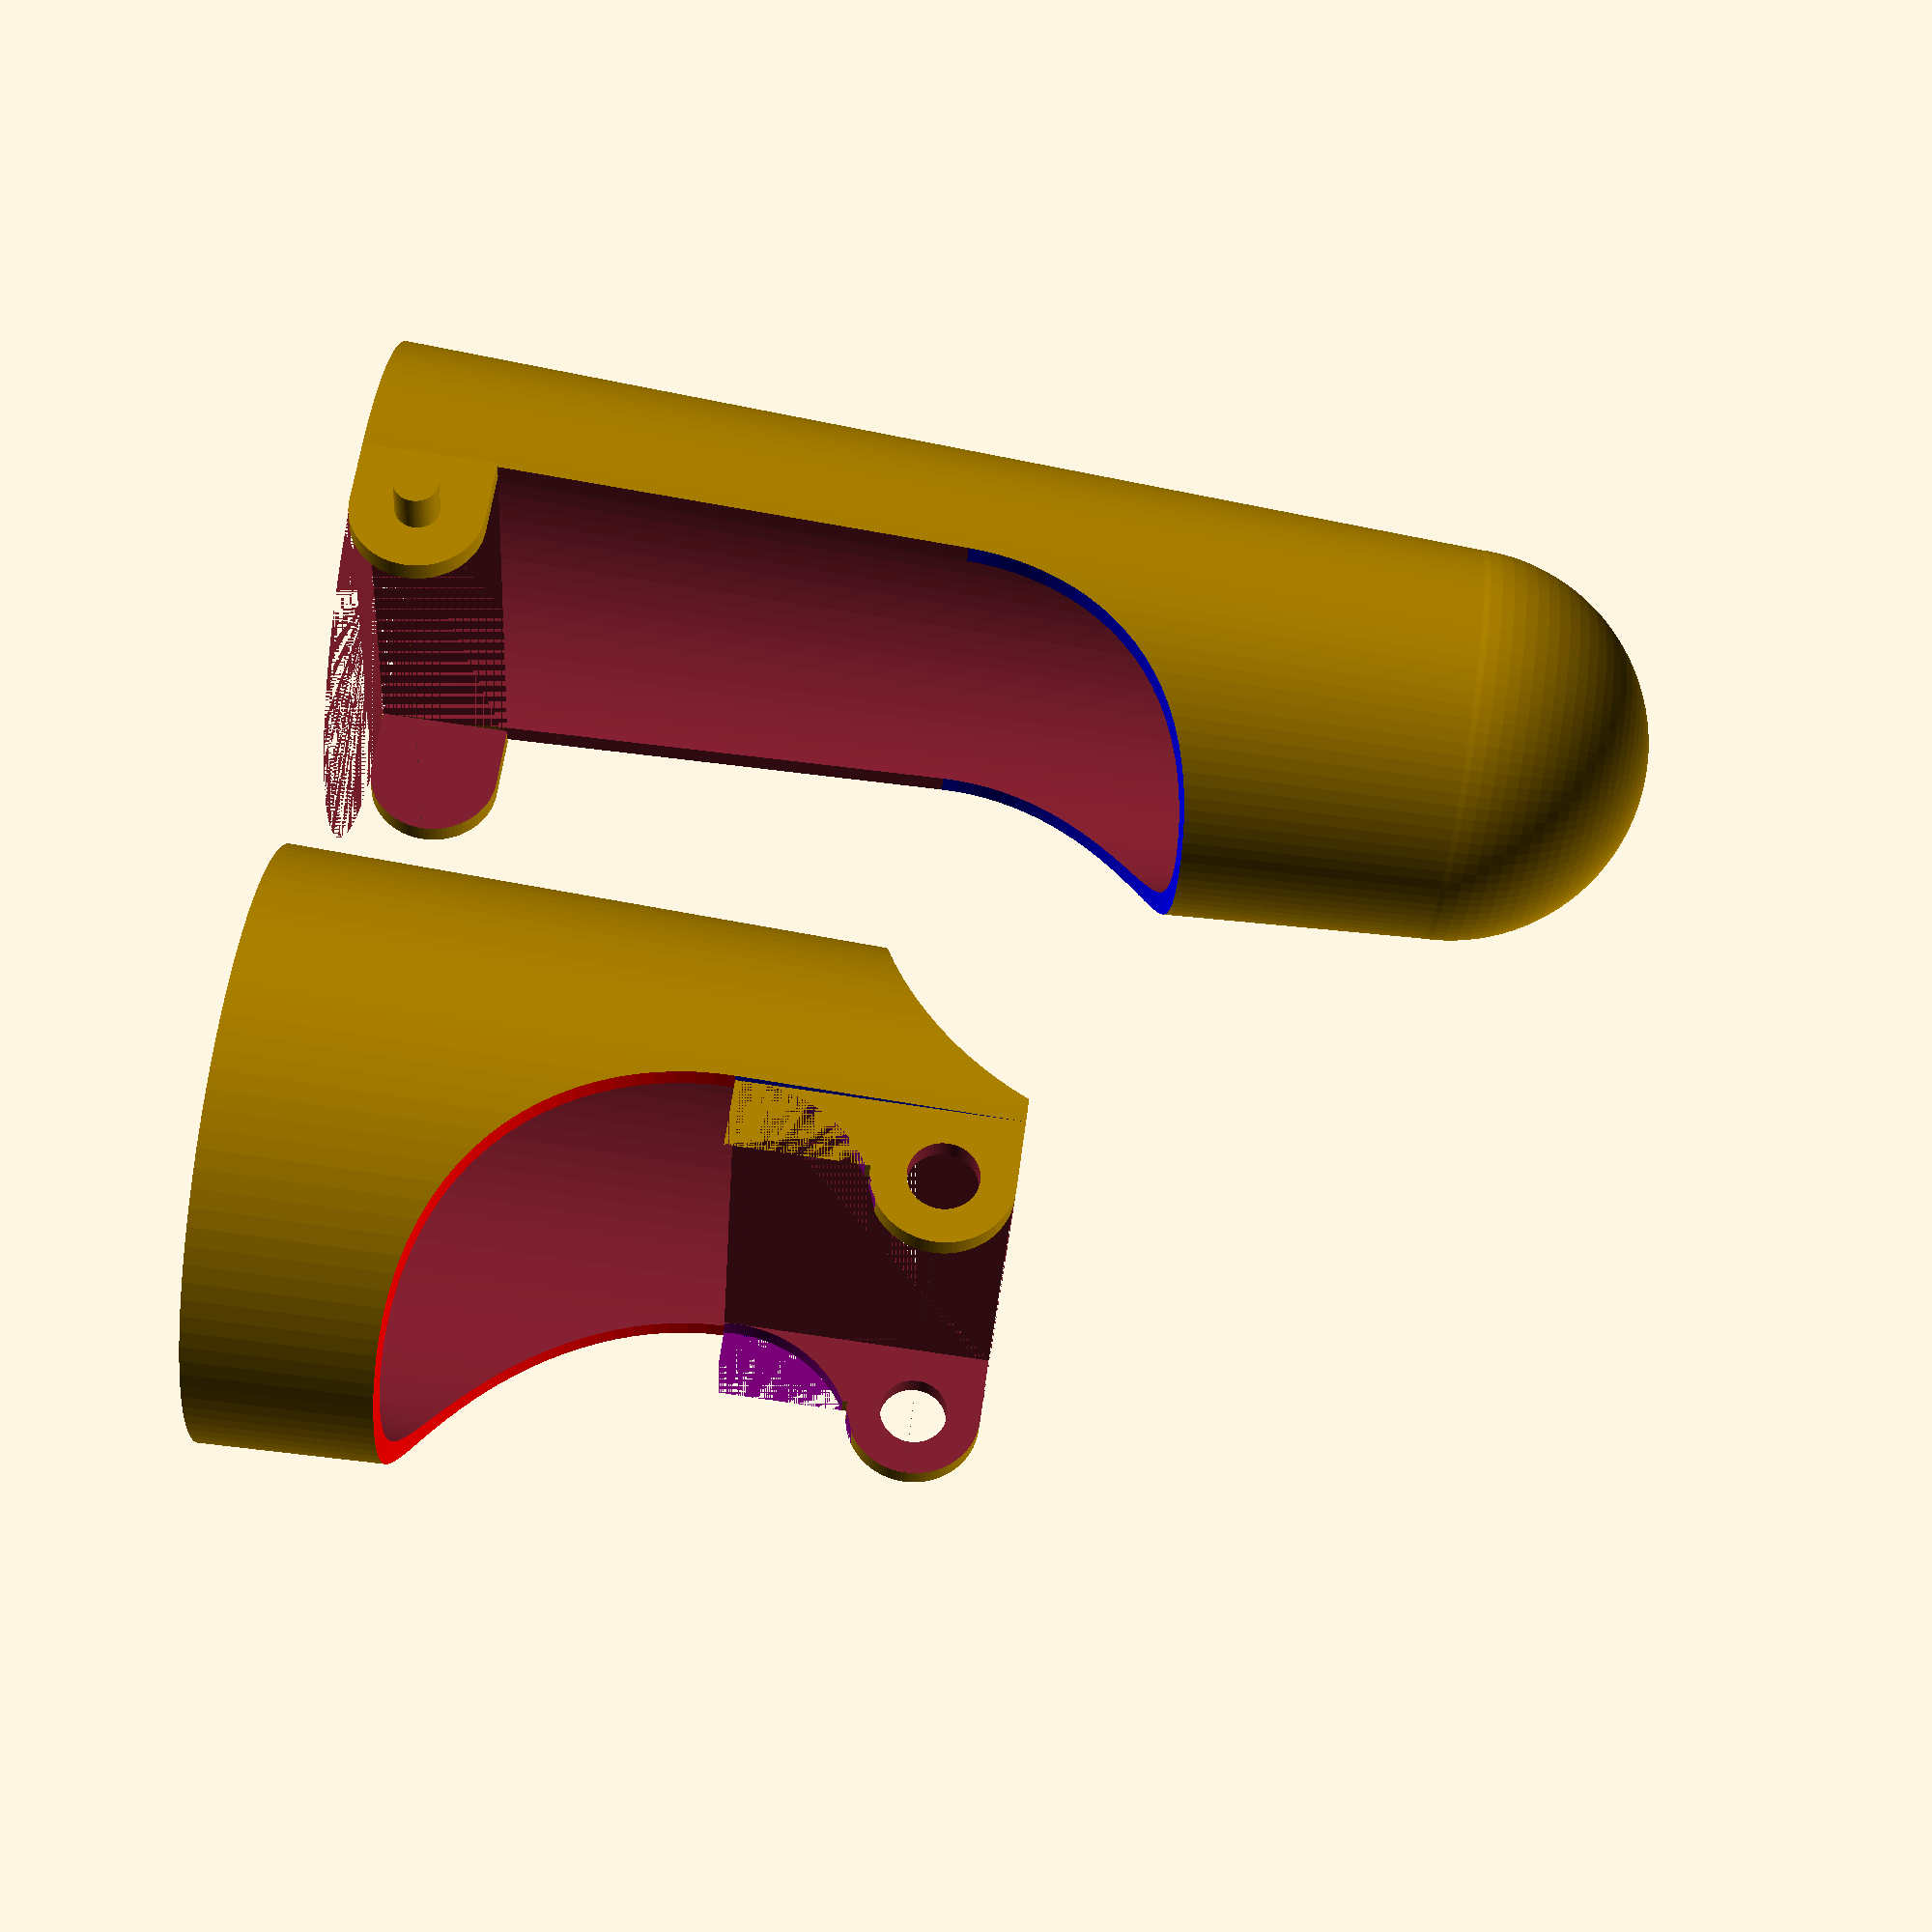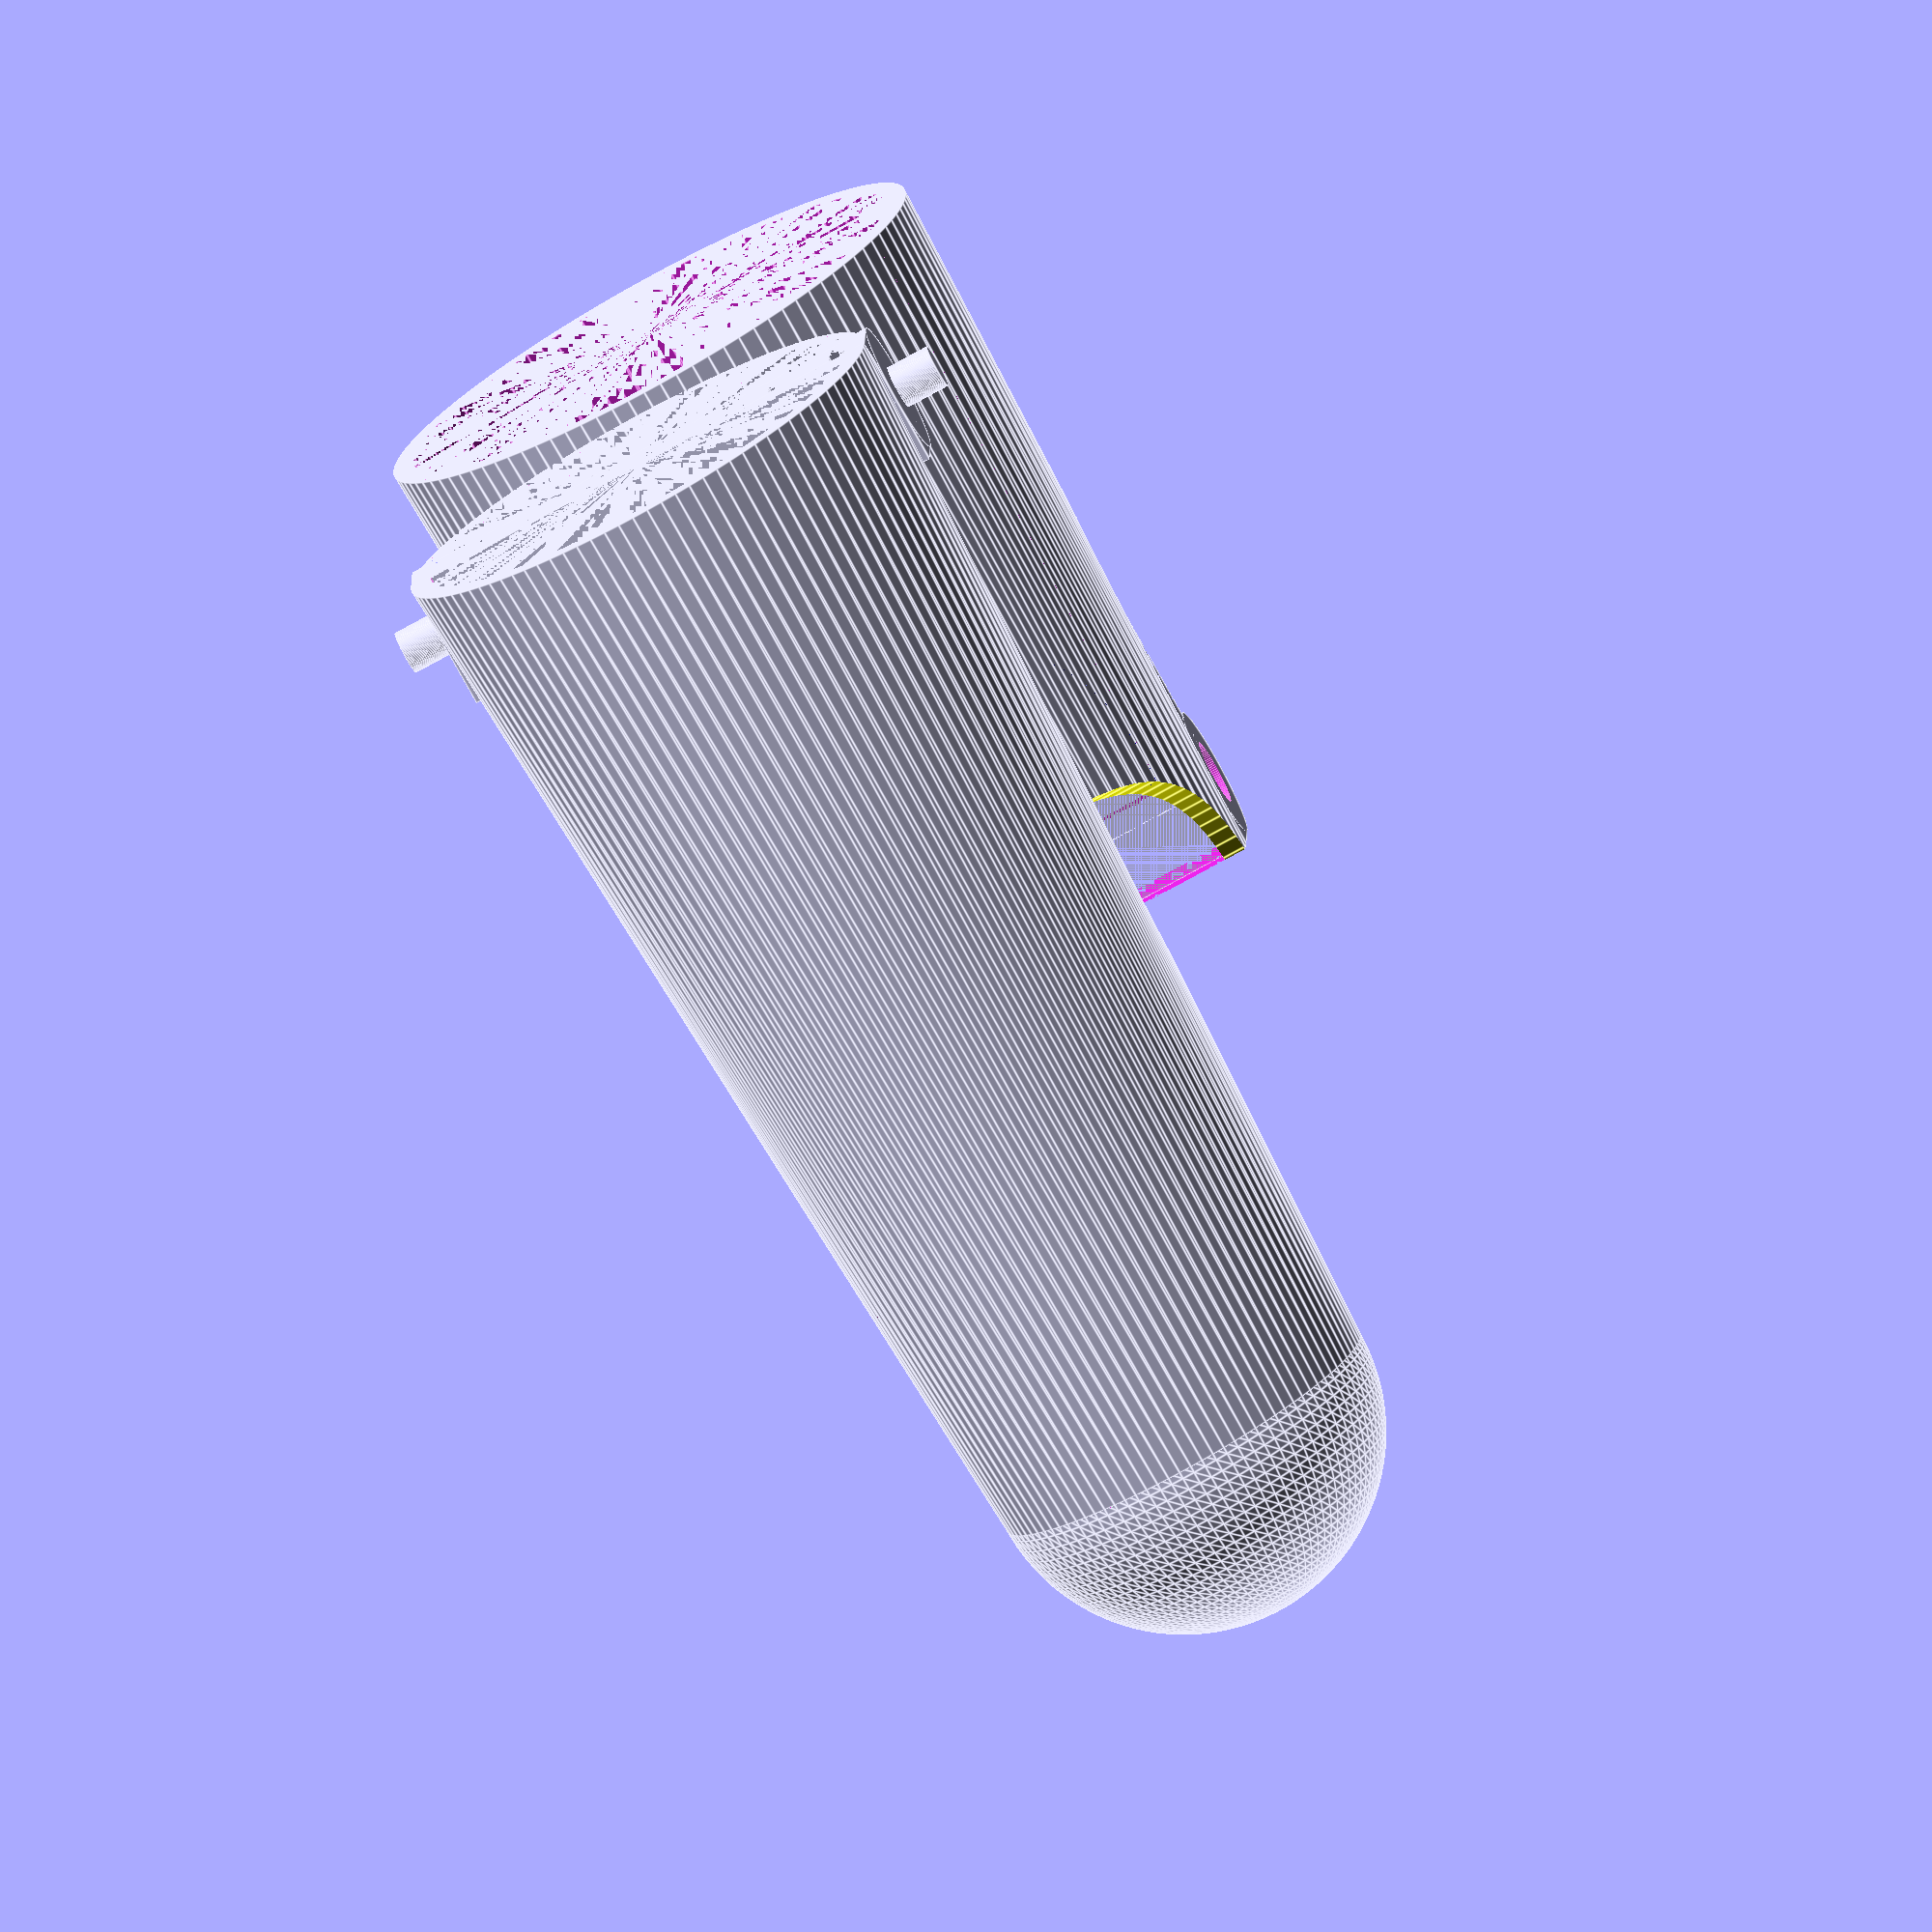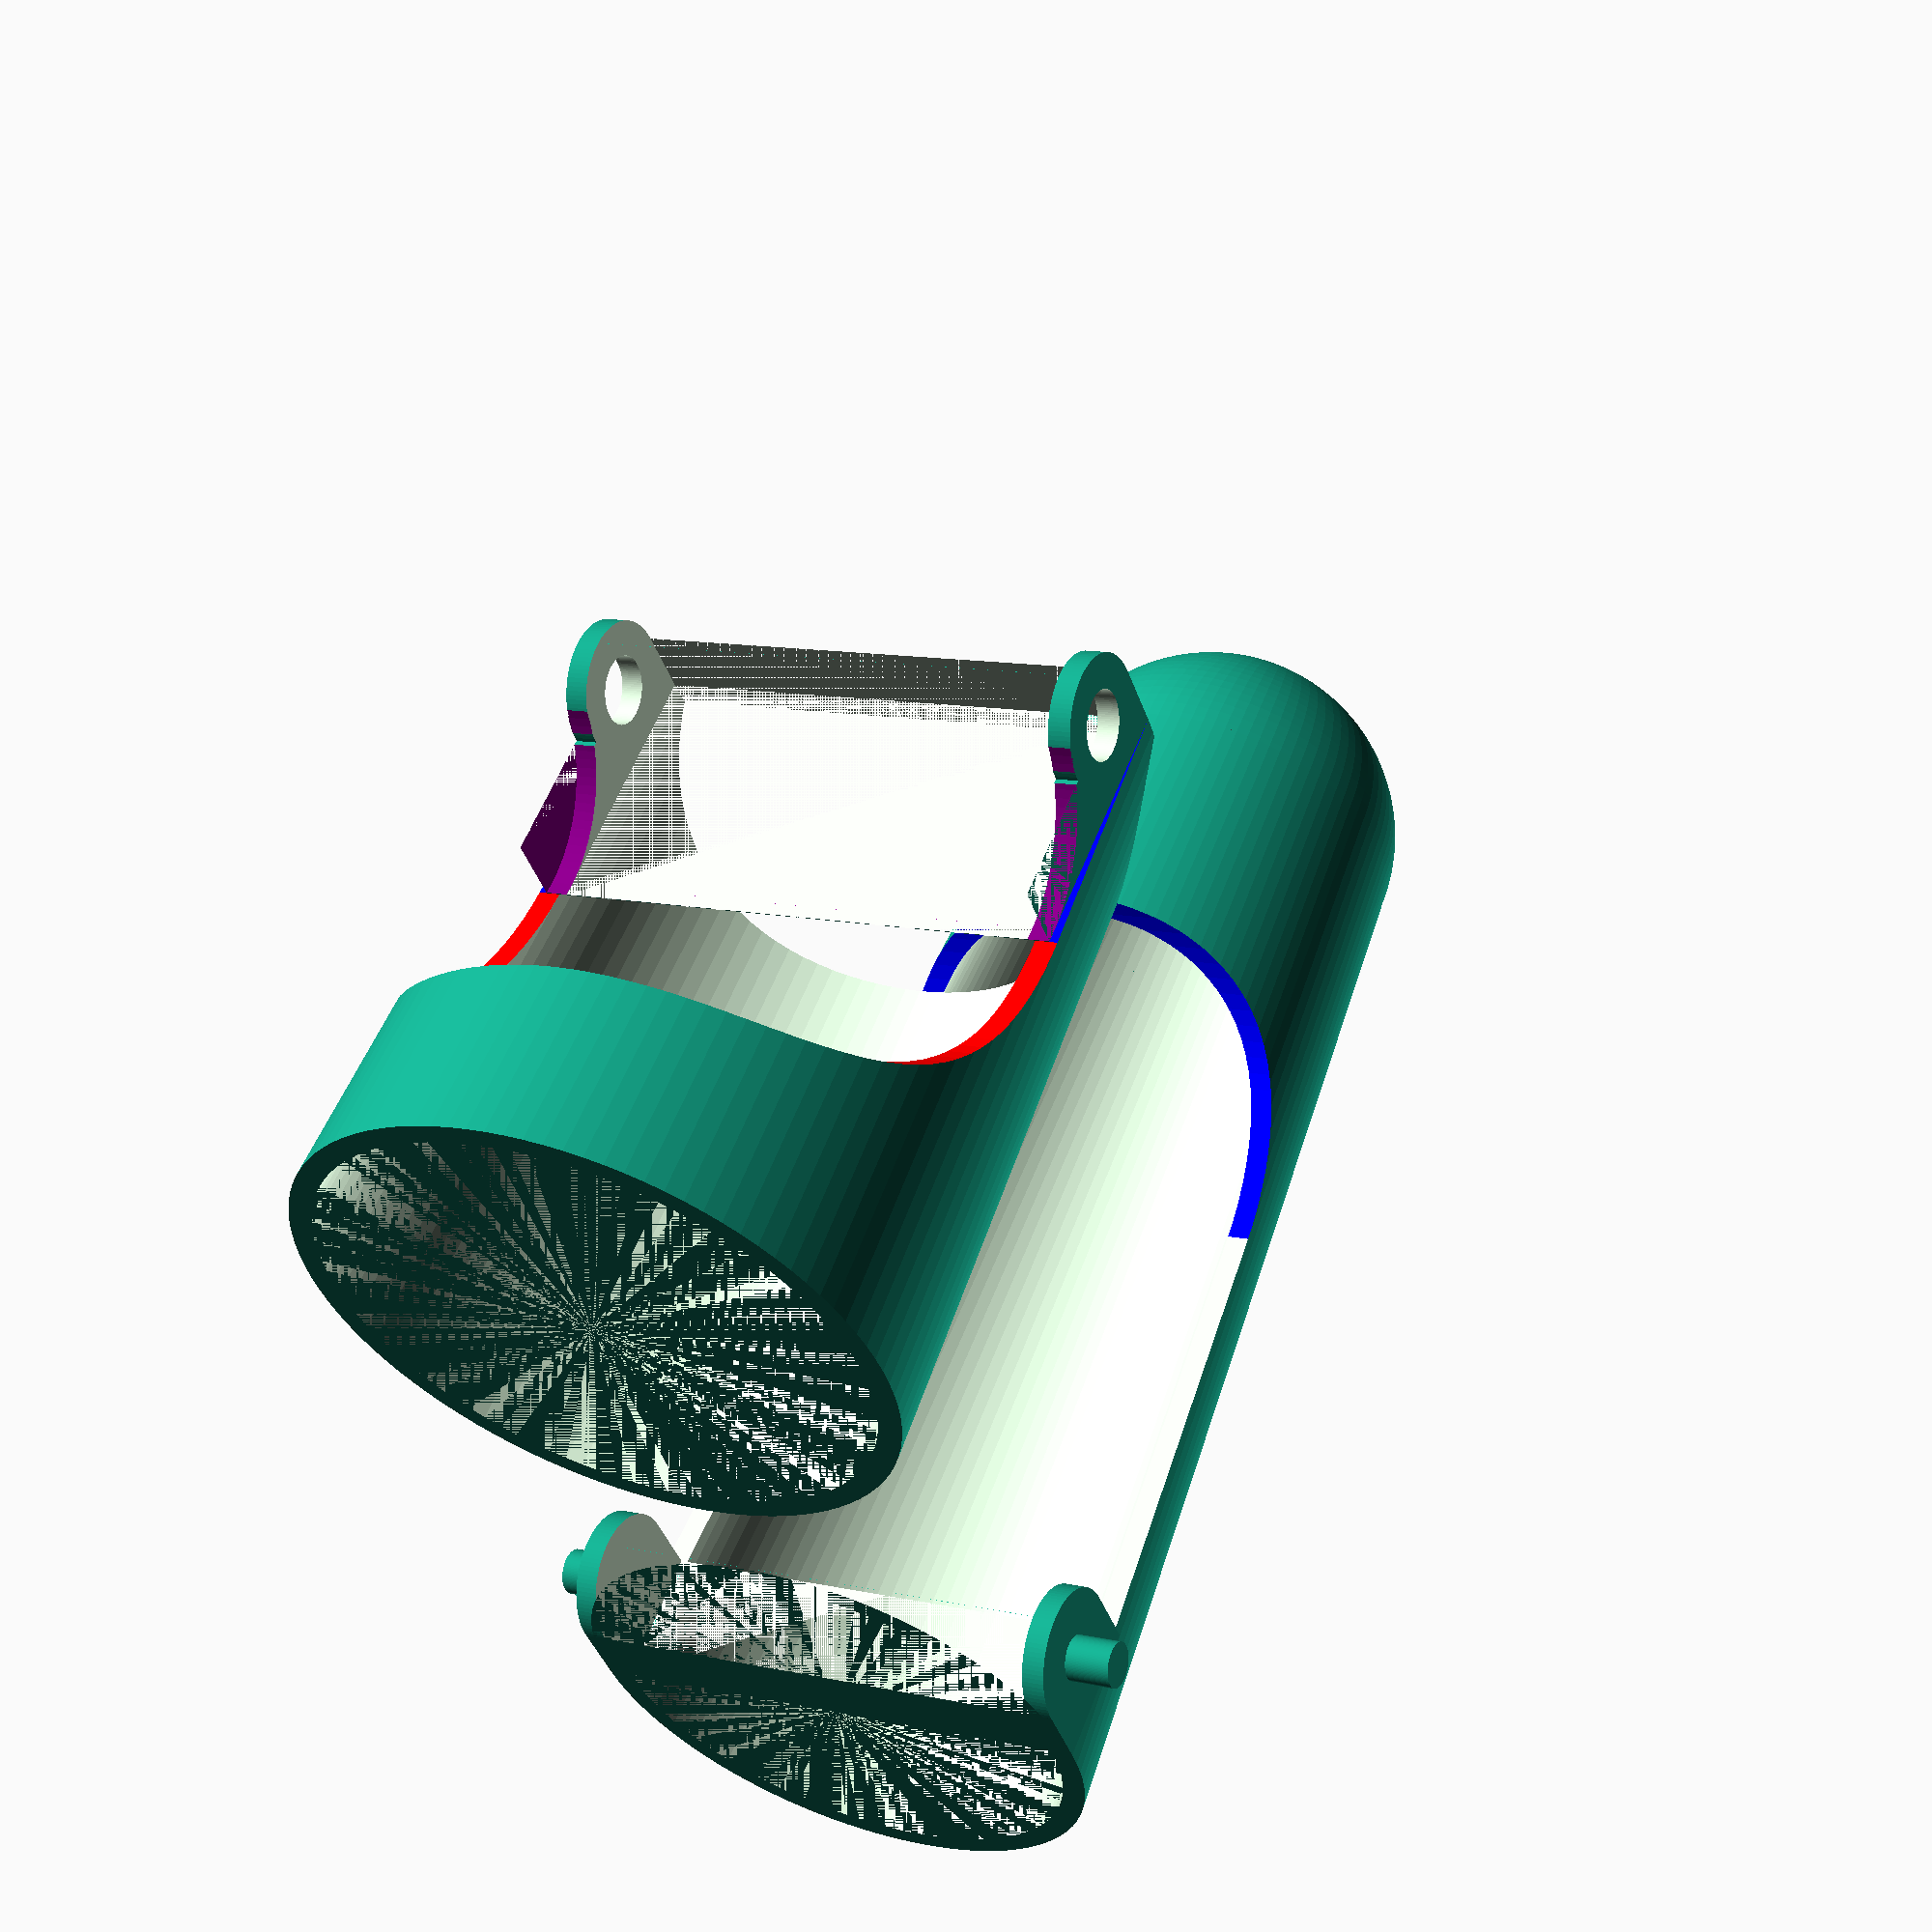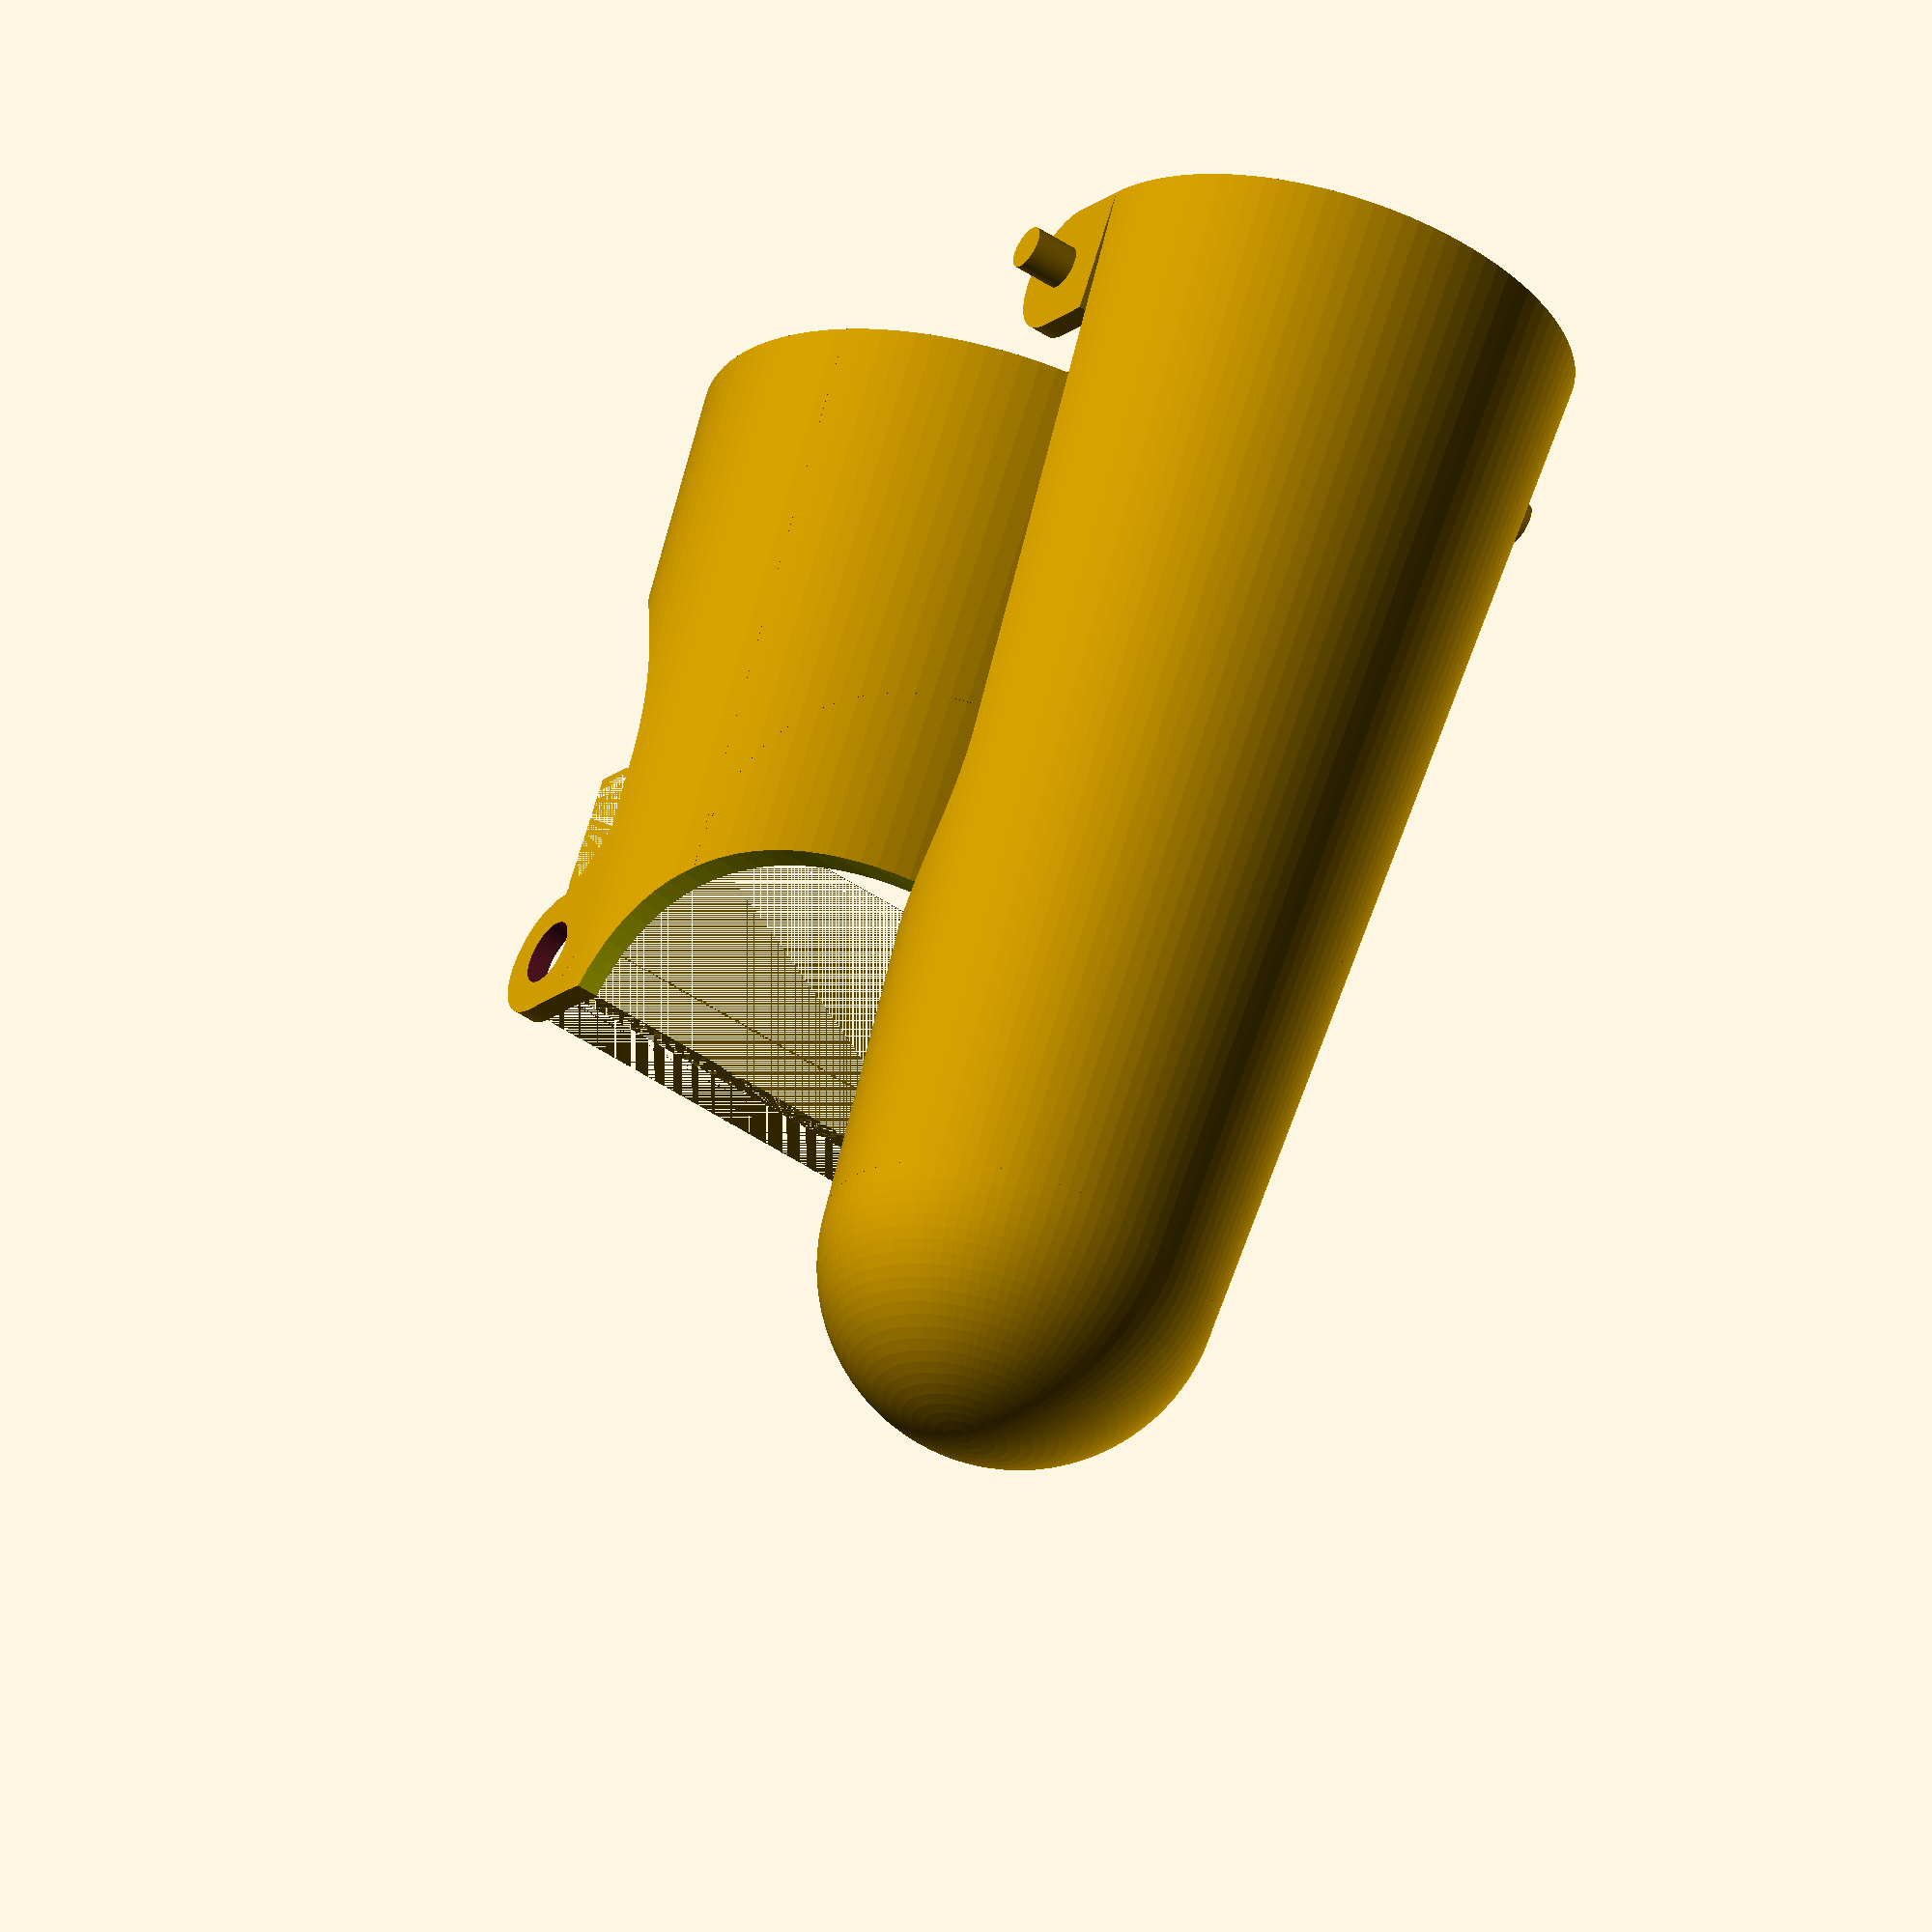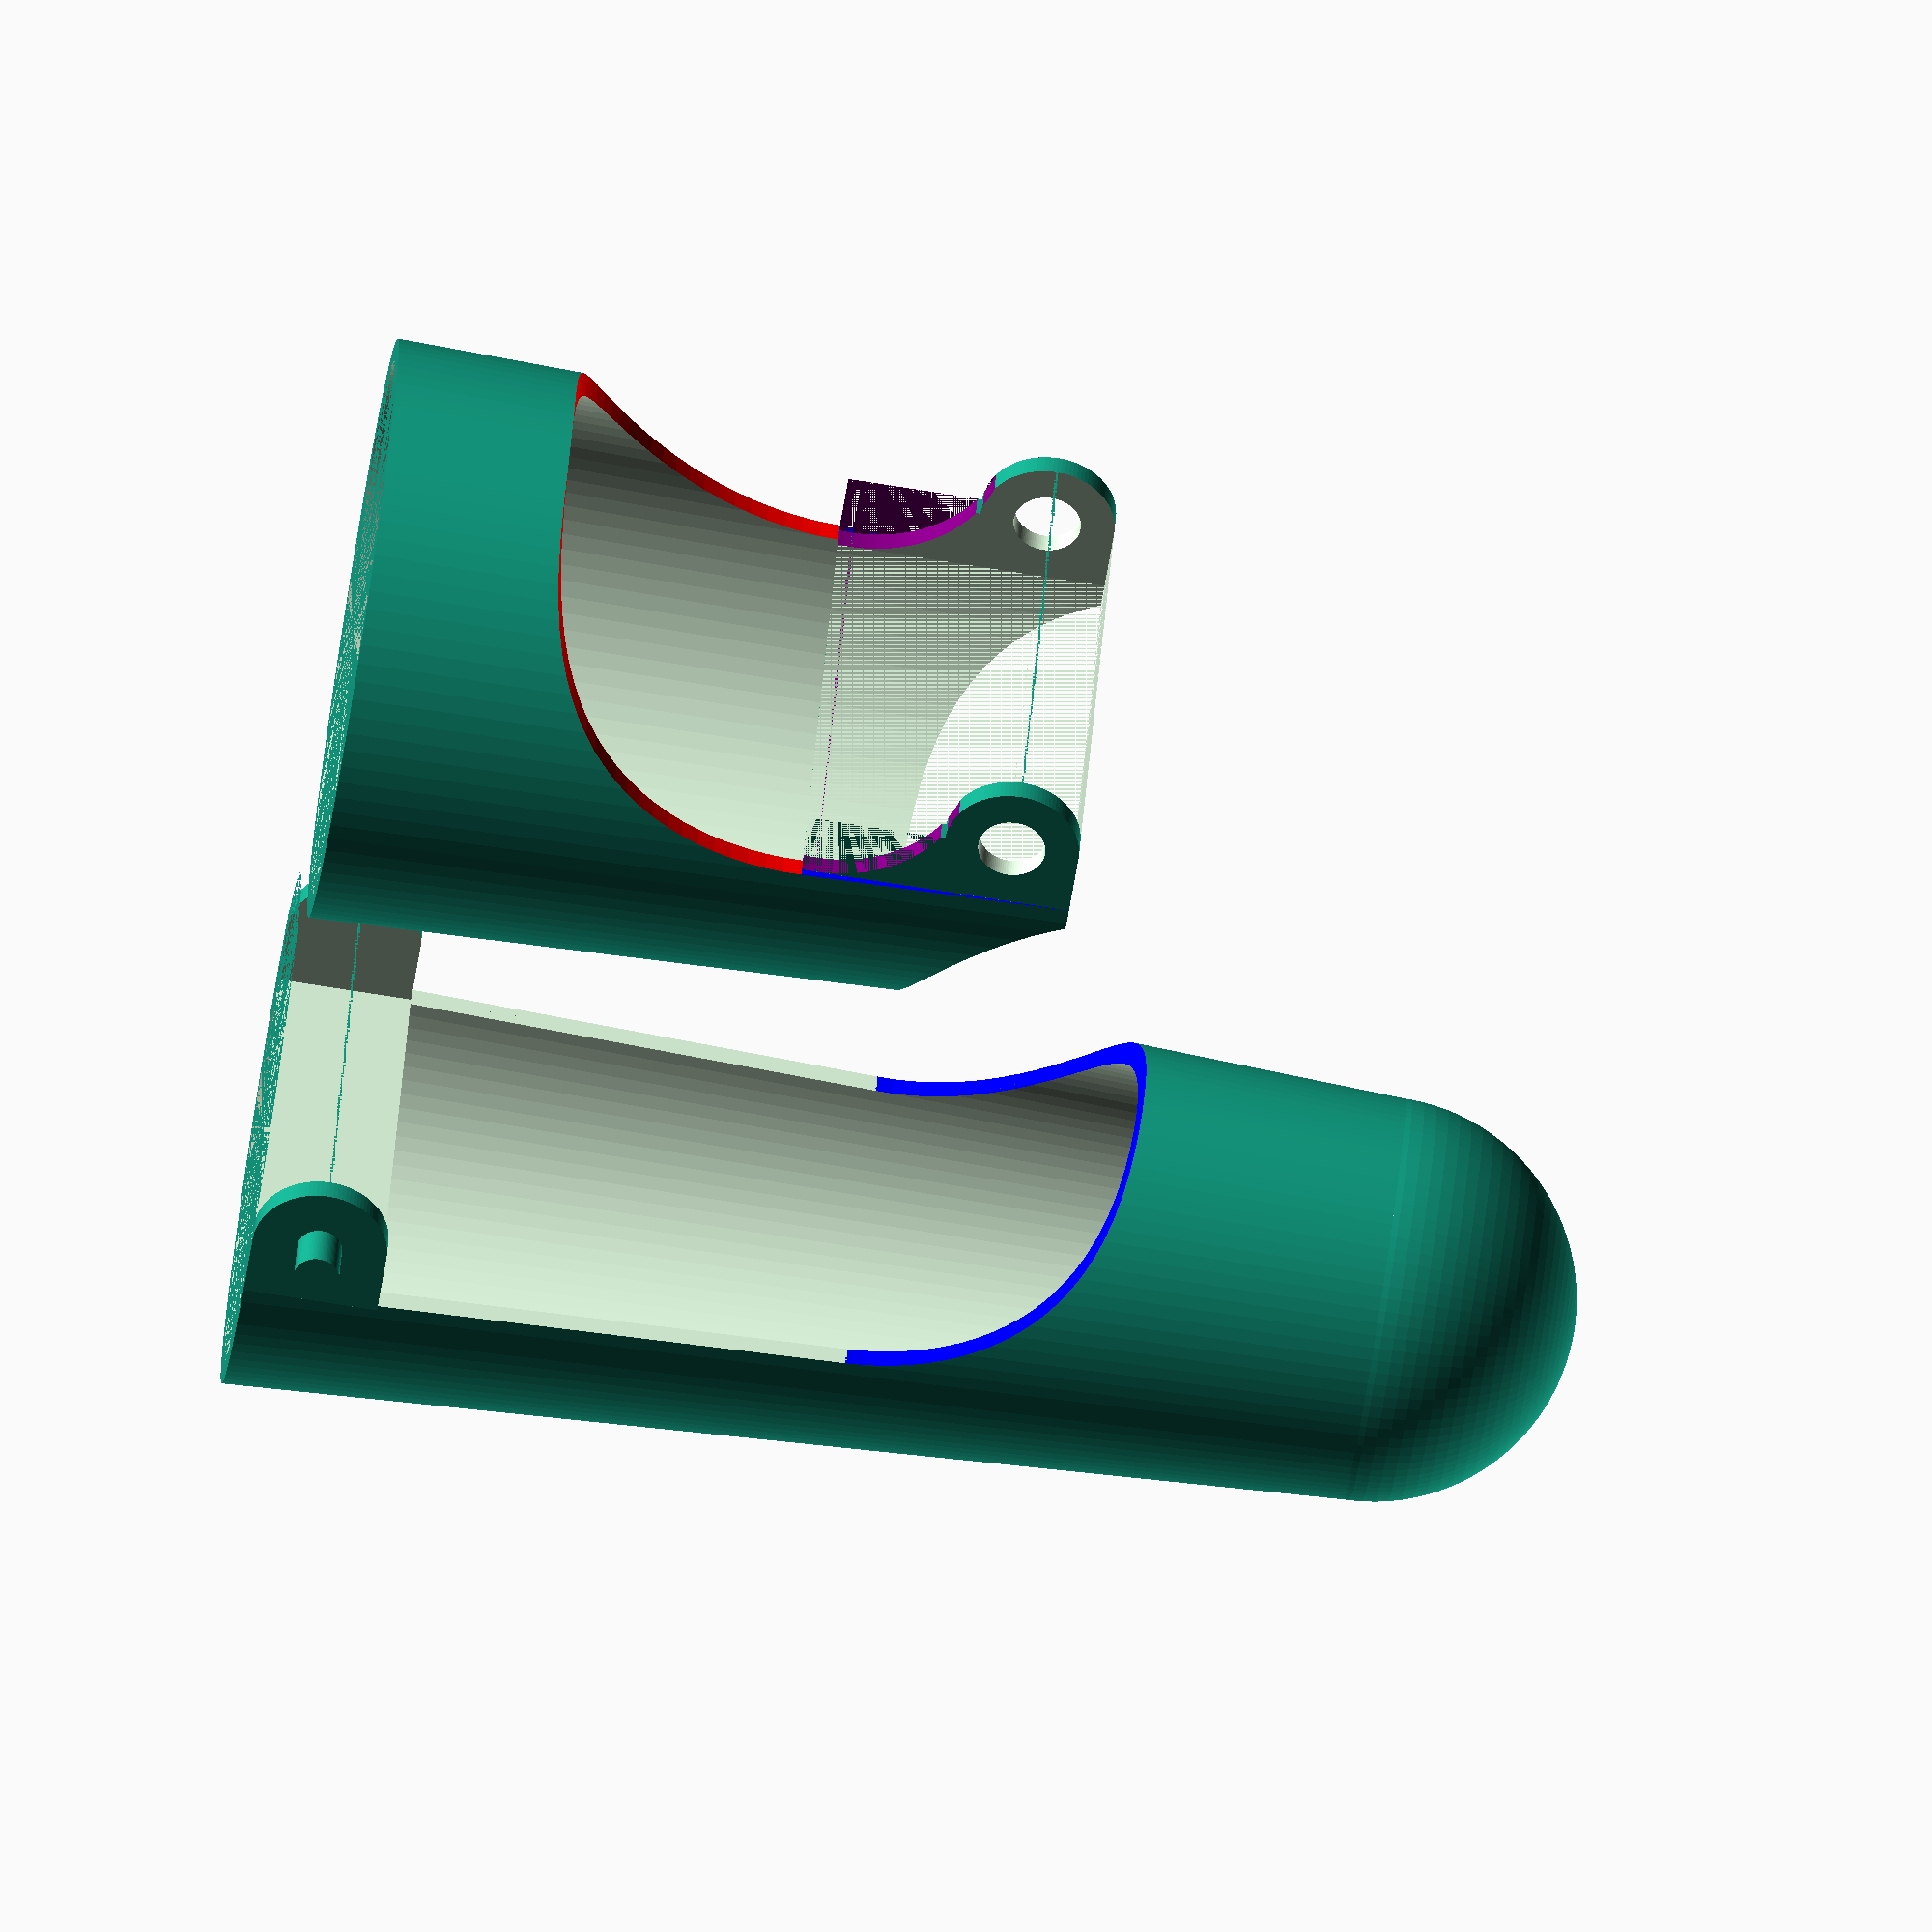
<openscad>

//claw();

index();

module index() {
  printableFinger(24, 22, 33, 21, 16, 50);
  //finger(24, 23, 33, 21, 16, 50);
}

module printableFinger(lowerBottomDiam, lowerTopDiam, lowerLength, upperBottomDiam, upperTopDiam, upperLength) {
  thickness = 1;
  hingeDiam = 3;
  lowerFinger(lowerBottomDiam, lowerTopDiam, lowerLength, thickness, hingeDiam);
  translate([lowerBottomDiam + 5, 0, 0])
    upperFinger(upperBottomDiam, upperTopDiam, upperLength, thickness, hingeDiam);
}

module finger(lowerBottomDiam, lowerTopDiam, lowerLength, upperBottomDiam, upperTopDiam, upperLength) {
  thickness = 1;
  hingeDiam = 3;
  lowerFinger(lowerBottomDiam, lowerTopDiam, lowerLength, thickness, hingeDiam);
  translate([0, 0, lowerLength - 2* hingeDiam])
    upperFinger(upperBottomDiam, upperTopDiam, upperLength, thickness, hingeDiam);
}

module claw() {
  difference() {
    obus();
    translate([0, 10, 0])
      scale([3, 1, 1])
      obus();
    //rotate()
  }
}

module obus() {
  scale([1, 2, 1]) {
    scale([1, 1, 4])
      sphere(d=15, $fn=100);
    cylinder(d=15, h=100, $fn=100);
  }
}

module upperFinger(innerBottomDiameter, innerTopDiameter, upperLength, thickness, hingeDiameter) {
  outerBottomDiameter = innerBottomDiameter + 2* thickness;
  outerTopDiameter = innerTopDiameter + 2* thickness;

  difference() {
    cylinder(d1 = outerBottomDiameter, d2 = outerTopDiameter, h = upperLength, $fn=100);
    cylinder(d1 = innerBottomDiameter, d2 = innerTopDiameter, h = upperLength, $fn=100);
    // Cut half of cylinder
    translate([-outerBottomDiameter, -outerBottomDiameter/2, 0]) {
      cube([outerBottomDiameter, outerBottomDiameter, upperLength - outerBottomDiameter]);
    }
    // Top of cut is rounded, which eases printing with no support
    color("blue")
    translate([-outerBottomDiameter/2, outerBottomDiameter/2, upperLength - outerBottomDiameter]) {
      rotate(90, [1, 0, 0]) {
        cylinder(d=outerBottomDiameter, h=outerBottomDiameter, $fn=100);
      }
    }
  }
  // Top sphere
  translate([0, 0, upperLength]) {
    difference() {
      sphere(d=outerTopDiameter, $fn=100);
      sphere(d=innerTopDiameter, $fn=100);
      // Cut lower half of sphere
      translate([-outerTopDiameter/2, -outerTopDiameter/2, -outerTopDiameter]) {
        cube(outerTopDiameter);
      }
    }
  }
  // Hinges to connect lower finger
  hingeSide = hingeDiameter * 2;
  translate([-hingeSide, -outerBottomDiameter/2, 0]) {
    difference() {
      union() {
        translate([hingeSide/2, 0, 0]) {
          cube([hingeSide/2, outerBottomDiameter, hingeSide]);
        }
        translate([hingeSide/2, outerBottomDiameter, hingeSide/2]) {
          rotate(90, [1, 0, 0]) {
            cylinder(d=hingeSide, h=outerBottomDiameter, $fn=100);
          }
        }
        hingeLength = 2;
        translate([hingeSide/2, outerBottomDiameter + hingeLength, hingeSide/2]) {
          rotate(90, [1, 0, 0]) {
            cylinder(d=hinge, h=outerBottomDiameter + hingeLength*2, $fn=100);
          }
        }

      }
      translate([0, thickness, 0]) {
        cube([hingeSide, innerBottomDiameter, hingeSide*2]);
      }
    }
  }
}


module lowerFinger(innerBottomDiameter, innerTopDiameter, lowerLength, thickness, hingeDiameter) {
  outerBottomDiameter = innerBottomDiameter + 2* thickness;
  outerTopDiameter = innerTopDiameter + 2* thickness;

  difference() {
    cylinder(d1 = outerBottomDiameter, d2 = outerTopDiameter, h = lowerLength, $fn=100);
    cylinder(d1 = innerBottomDiameter, d2 = innerTopDiameter, h = lowerLength, $fn=100);

    // Rounded cut in cylinder lower half, inner-hand
    color("red")
    translate([-outerBottomDiameter/2, lowerLength/2, 8 + outerBottomDiameter/2]) {
      rotate(90, [1, 0, 0]) {
        cylinder(d = outerBottomDiameter, h = lowerLength, $fn=100);
      }
    }
    // Remove cylinder inner-hand upper half
    color("blue")
    translate([-outerBottomDiameter, -outerBottomDiameter/2 - 1, 8 + outerBottomDiameter/2]) {
      cube([outerBottomDiameter, outerBottomDiameter + 2, lowerLength]);
    }
    // Rounded cut in cylinder upper half, outer-hand
    color("yellow")
    translate([outerTopDiameter/2, lowerLength/2, lowerLength  + hingeDiameter + 2]) {
      rotate(90, [1, 0, 0]) {
        cylinder(d = outerTopDiameter, h = lowerLength, $fn=100);
      }
    }
  }

  // Hinges to connect upper finger
  hingeSide = hingeDiameter * 2;
  translate([-hingeSide, -outerTopDiameter/2, lowerLength - hingeSide*2]) {
    difference() {
      union() {
        translate([hingeSide/2, 0, 0]) {
          cube([hingeSide/2, outerTopDiameter, hingeSide*2]);
        }
        translate([hingeSide/2, outerTopDiameter, hingeSide*3/2]) {
          rotate(90, [1, 0, 0]) {
            cylinder(d=hingeSide, h=outerTopDiameter, $fn=100);
          }
        }
      }
      translate([0, thickness, 0]) {
        cube([hingeSide, innerTopDiameter, hingeSide*2]);
      }
      // bottom hinge side is rounded to print with no support
      color("purple")
      translate([0, outerTopDiameter, 0.6]) {
        rotate(90, [1, 0, 0]) {
          cylinder(d=hingeSide*2, h=outerTopDiameter, $fn=100);
        }
      }
      // Hole for hinges
      translate([hingeSide/2, outerTopDiameter+1, hingeSide*2 - hingeDiameter]) {
        rotate(90, [1, 0, 0]) {
          cylinder(d=hingeDiameter, h=outerTopDiameter+2, $fn=100);
        }
      }
    }
  }

}
</openscad>
<views>
elev=94.0 azim=205.9 roll=261.8 proj=p view=wireframe
elev=258.9 azim=268.8 roll=331.0 proj=o view=edges
elev=304.2 azim=109.3 roll=200.6 proj=p view=wireframe
elev=298.0 azim=302.8 roll=15.8 proj=o view=solid
elev=76.8 azim=334.0 roll=261.0 proj=o view=solid
</views>
